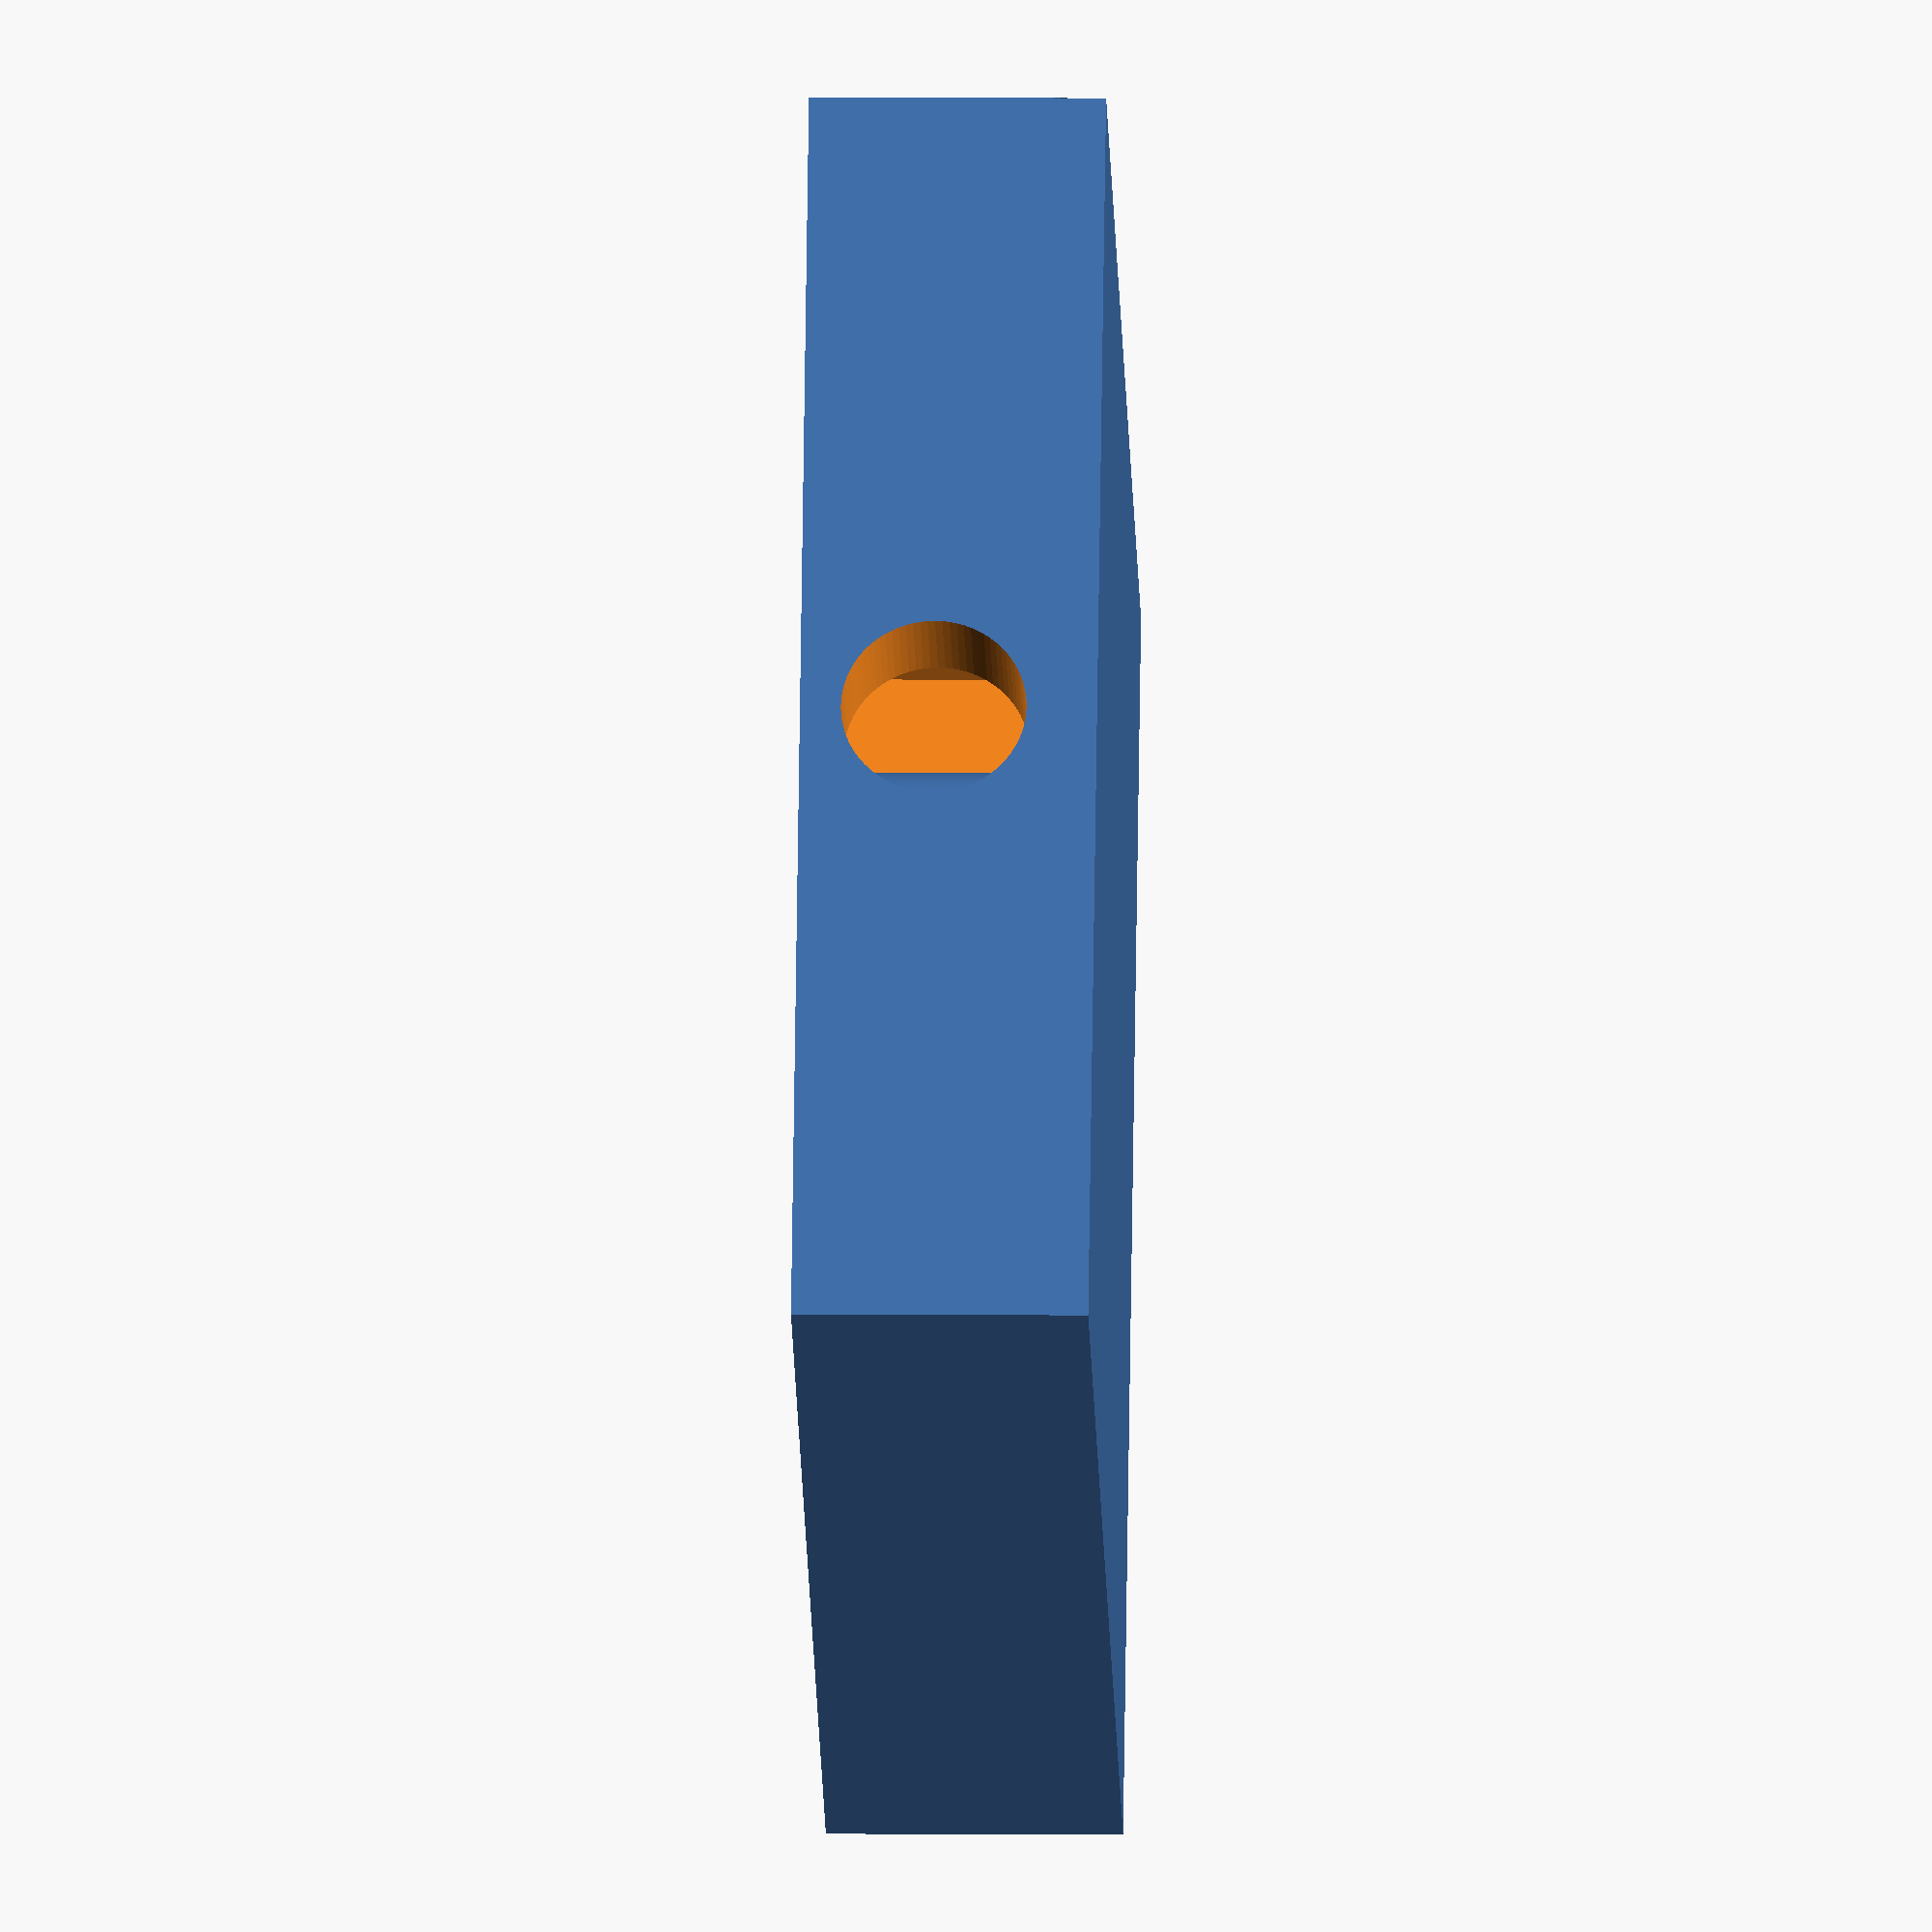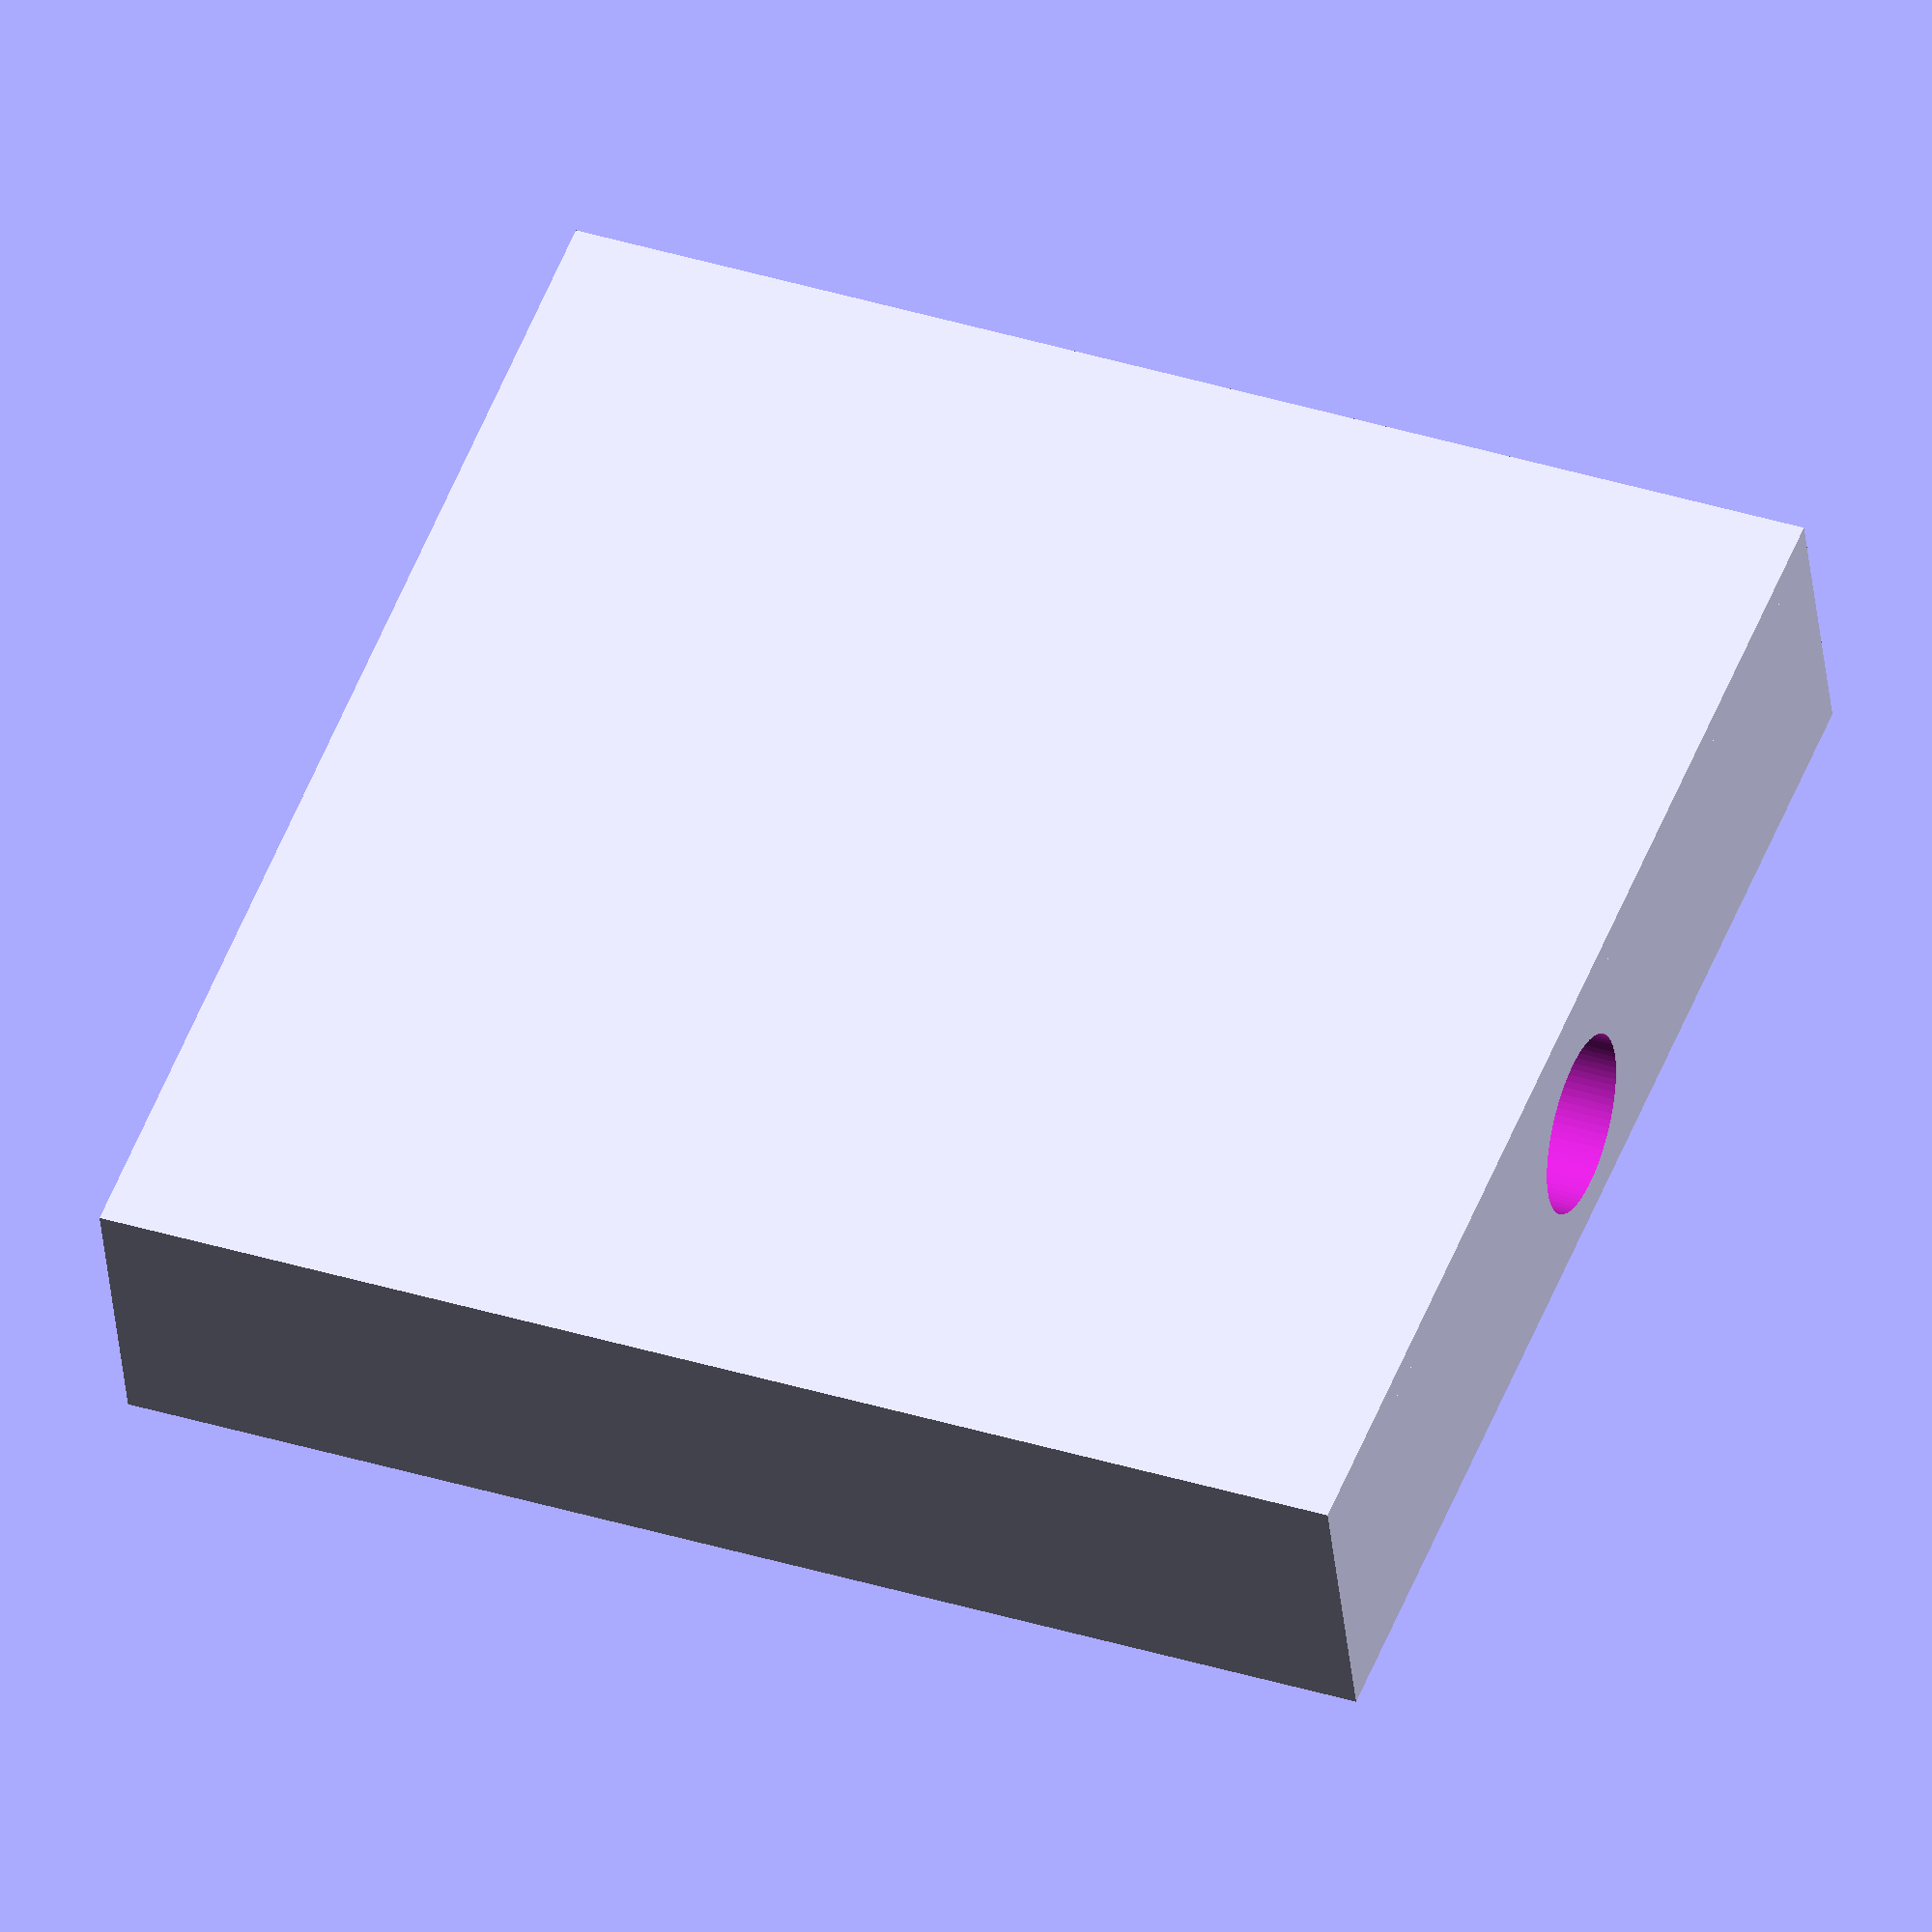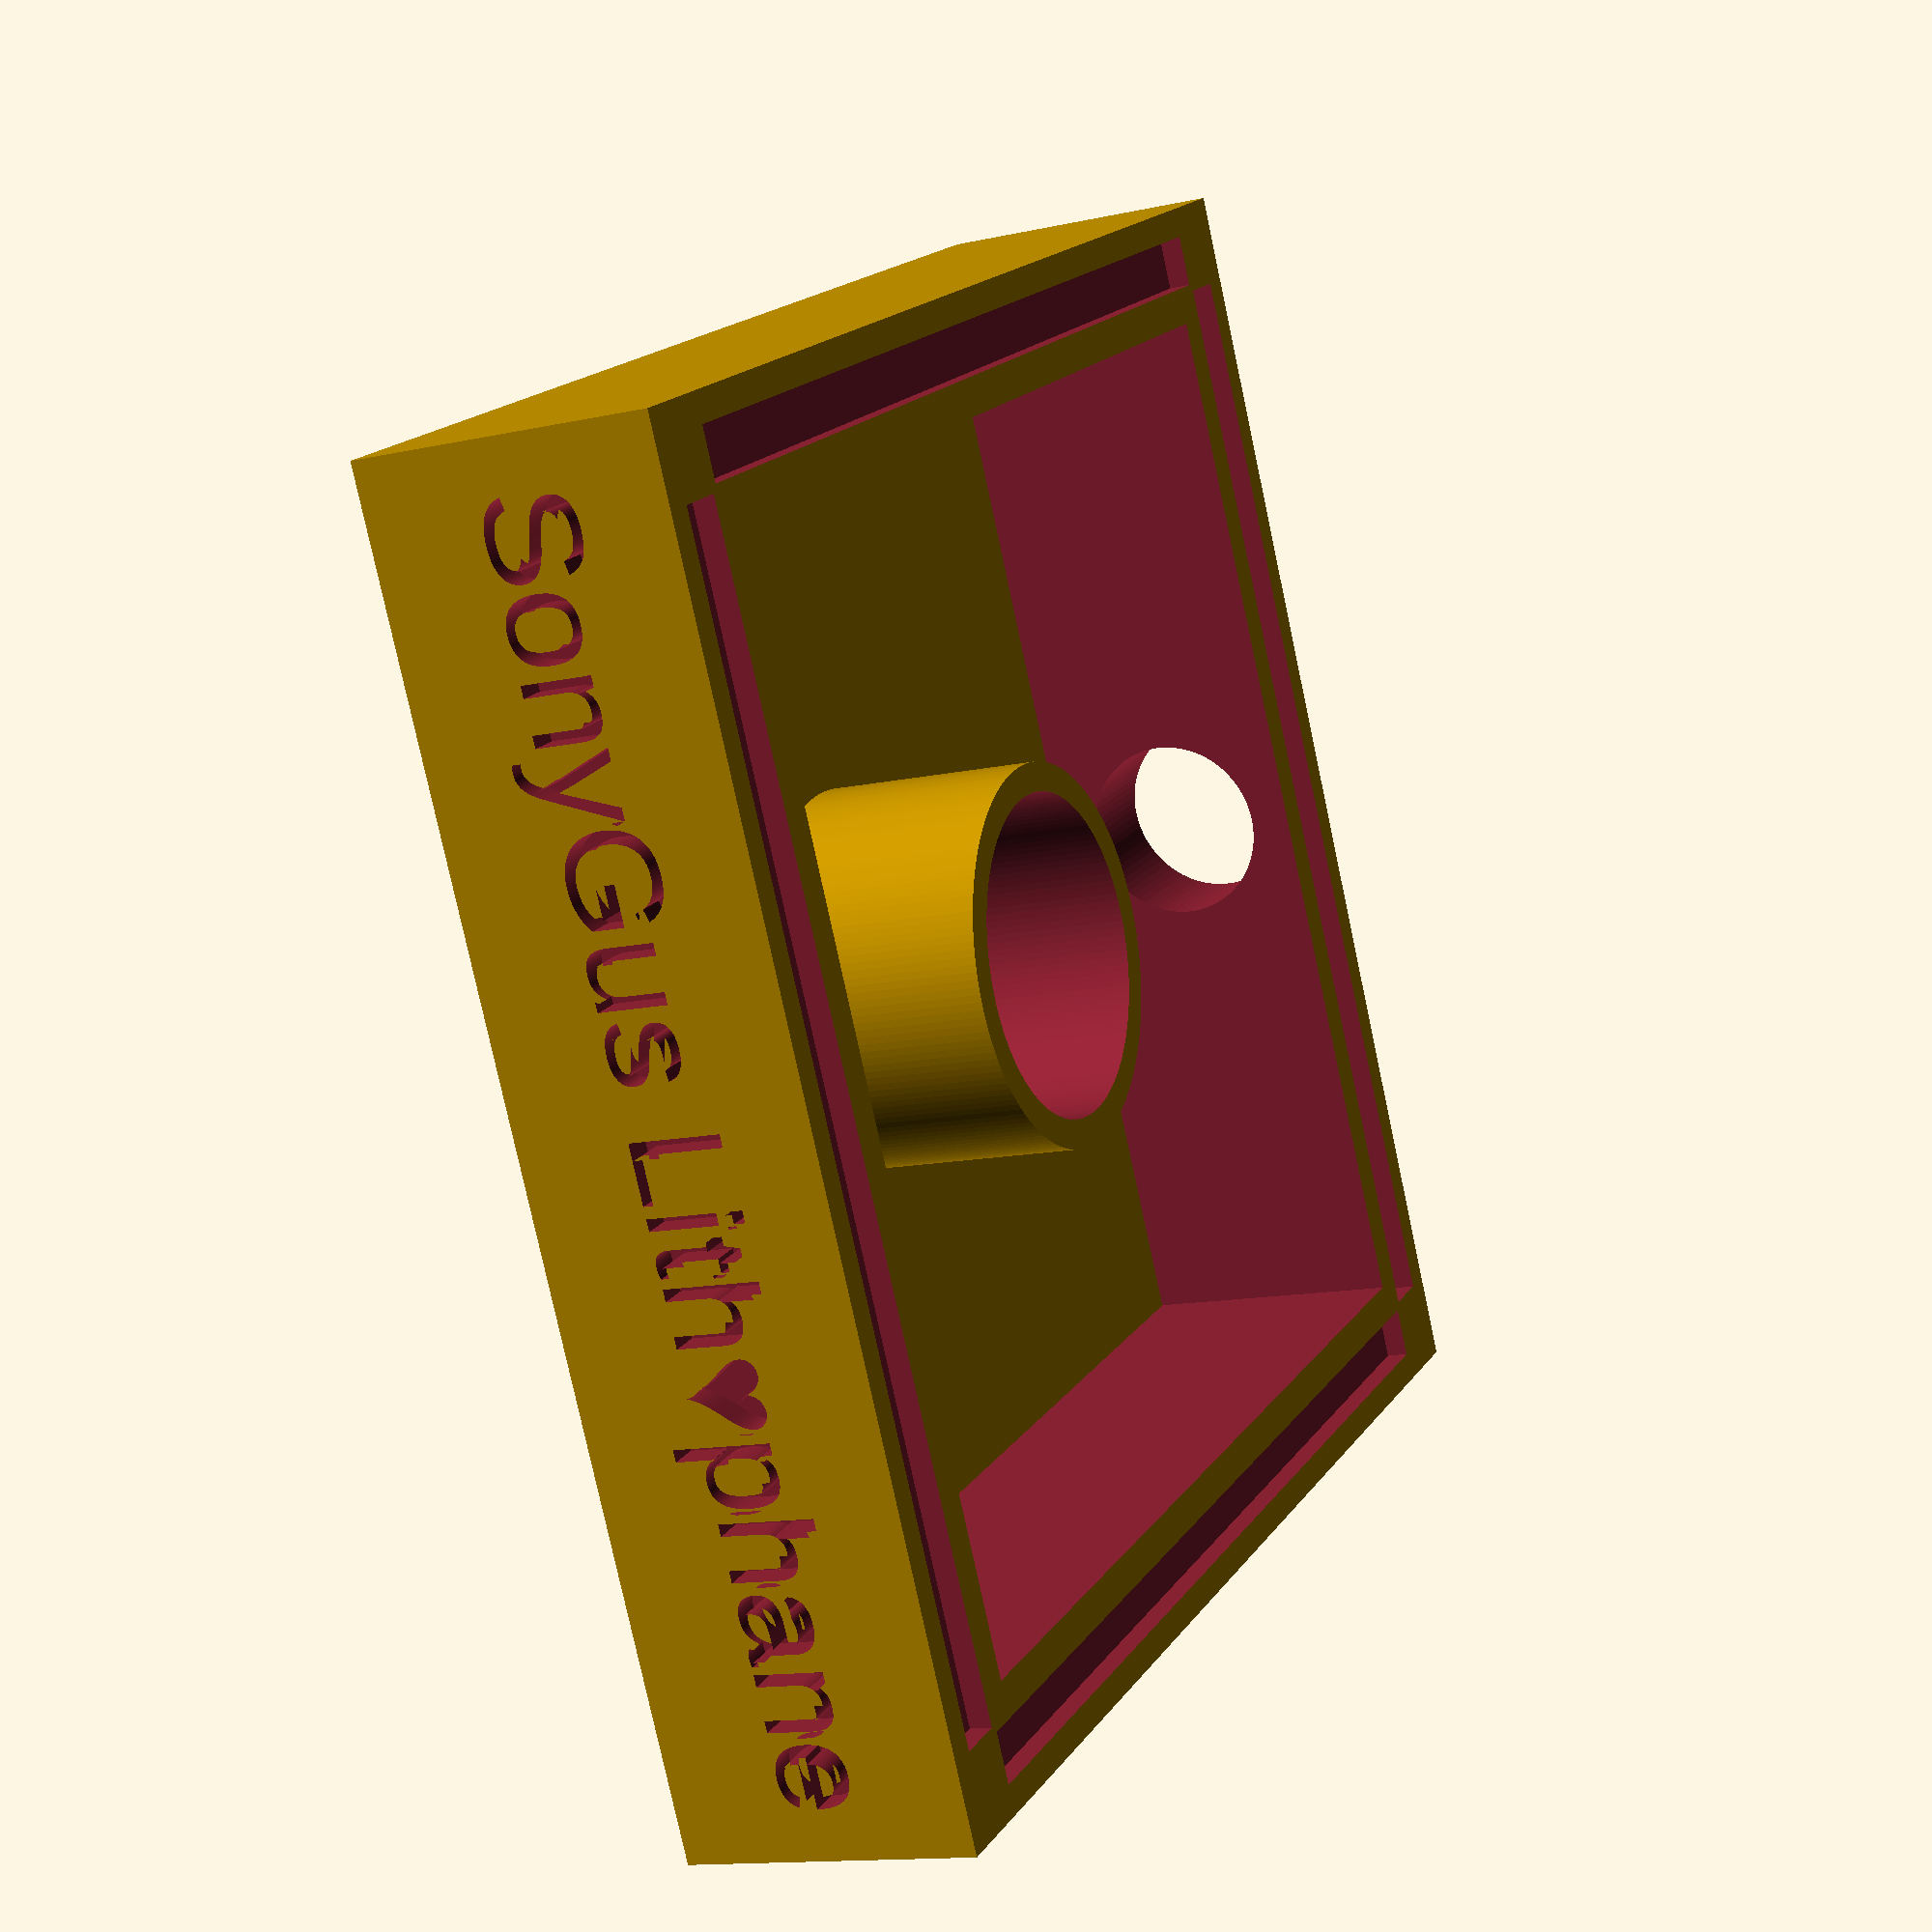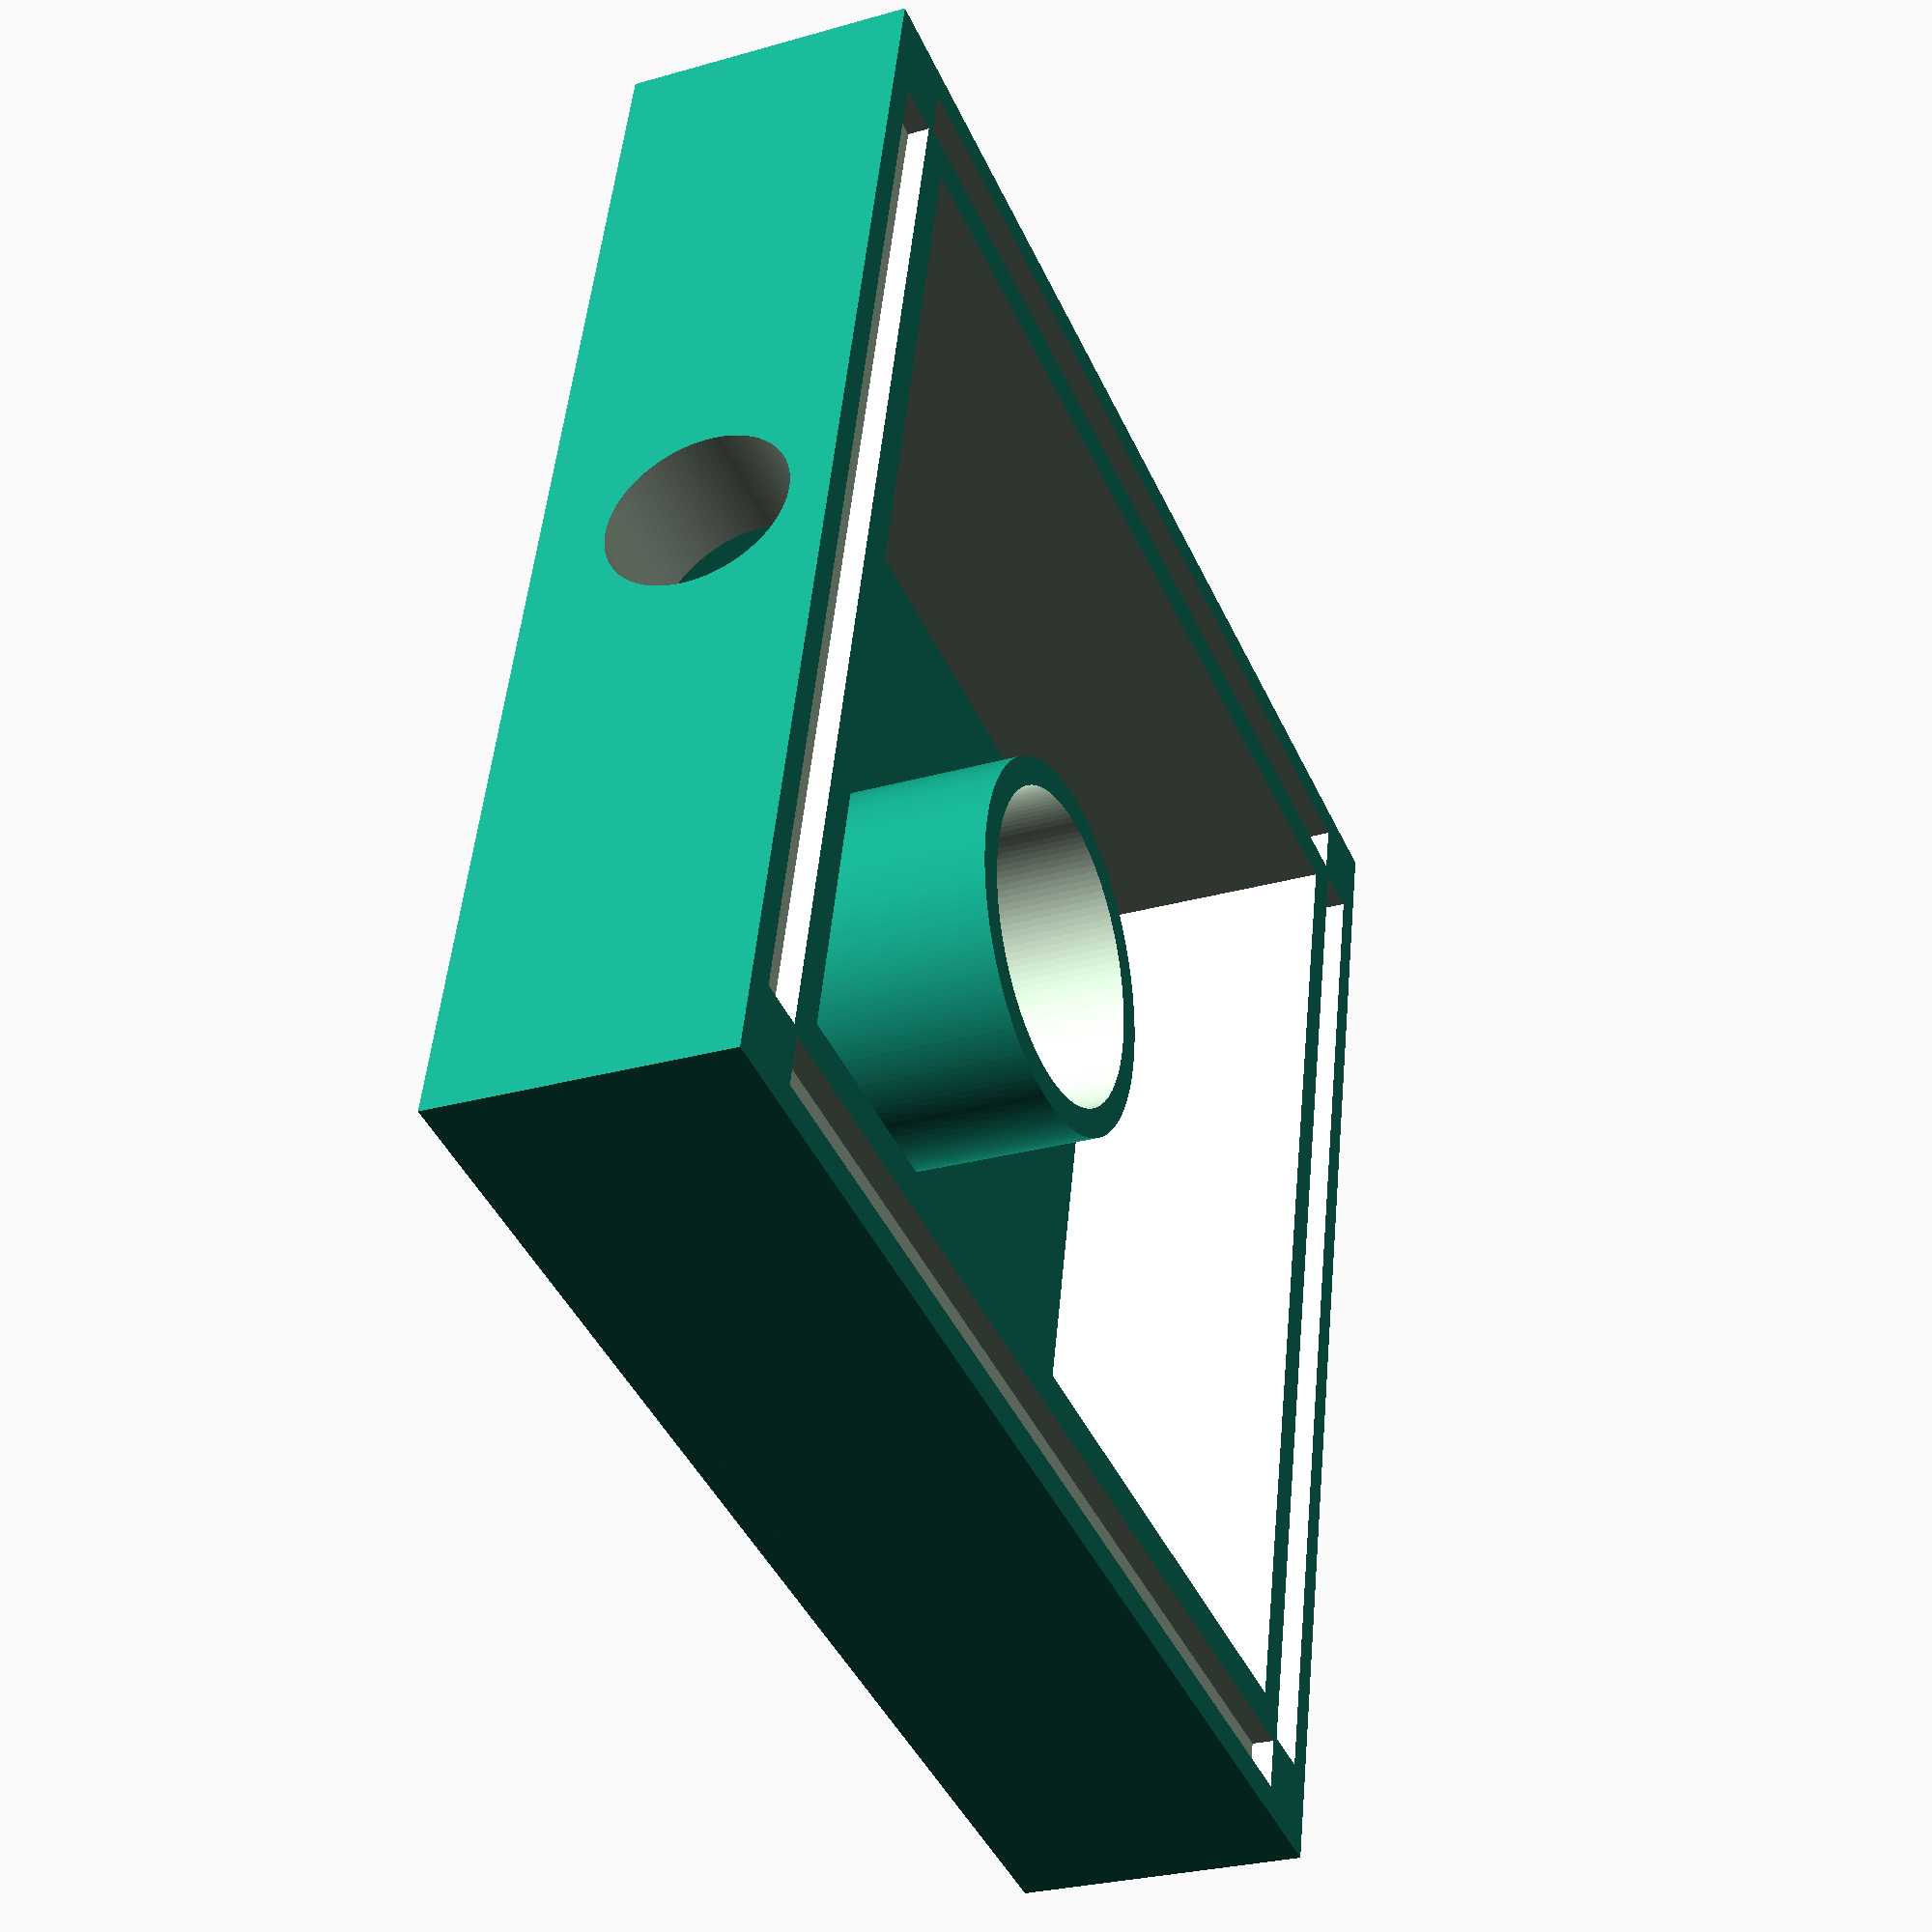
<openscad>
$fa=0.5; // default minimum facet angle is now 0.5
$fs=0.5; // default minimum facet size is now 0.5 mm

base_ext = 89;
base_height = 20;
base_floor = 2;
base_border = 8;
base_int = base_ext - 2 * base_border;
slit_width = 77;
slit_border = 2;   // Distance between exterior or box to start of slit;
slit_height = 3.5;
slit_depth = 1.5;

power_diameter = 12.5;
power_clearance = 9;  // from floor to center

center_tube_d = 26;
center_tube_tickness = 2;
center_tube_height = 15;

text_depth = 2;
text = "SonyGus Lith♥phane";

difference() {
    union() {
        // Main block
        translate([0, 0, base_height/2]) cube([base_ext, base_ext, base_height], center=true);
    }
    // center
    translate([0, 0, base_height/2]) cube([base_int, base_int, base_height+2], center=true);
    // slits
    for (angle = [0:90:359]) {
        rotate([0, 0, angle]) translate([0, base_ext/2-slit_height/2-slit_border, base_height-slit_depth/2+0.5]) cube([slit_width, slit_height, slit_depth+1], center=true);
    }
    // Power hole
    translate([0, -base_ext/2-1, base_floor+power_clearance]) rotate([-90, 0, 0]) cylinder(d = power_diameter, h = base_border + 2);
    translate([0, base_ext/2-text_depth, base_height/2]) rotate([0, 0, 180]) rotate([90, 0, 0]) linear_extrude(height=text_depth+1) scale(0.65) text(text, valign = "center", halign = "center");
}
// floor
translate([0, 0, base_floor/2]) cube([base_ext, base_ext, base_floor], center=true);
difference() {
    translate([0, 0, base_floor]) cylinder(d = center_tube_d, h = center_tube_height);
    translate([0, 0, base_floor]) cylinder(d = center_tube_d - center_tube_tickness * 2, h = center_tube_height+1);
}



</openscad>
<views>
elev=175.9 azim=62.8 roll=88.3 proj=o view=wireframe
elev=39.0 azim=68.8 roll=185.5 proj=o view=wireframe
elev=193.4 azim=62.1 roll=243.4 proj=p view=wireframe
elev=27.8 azim=103.4 roll=293.6 proj=p view=wireframe
</views>
